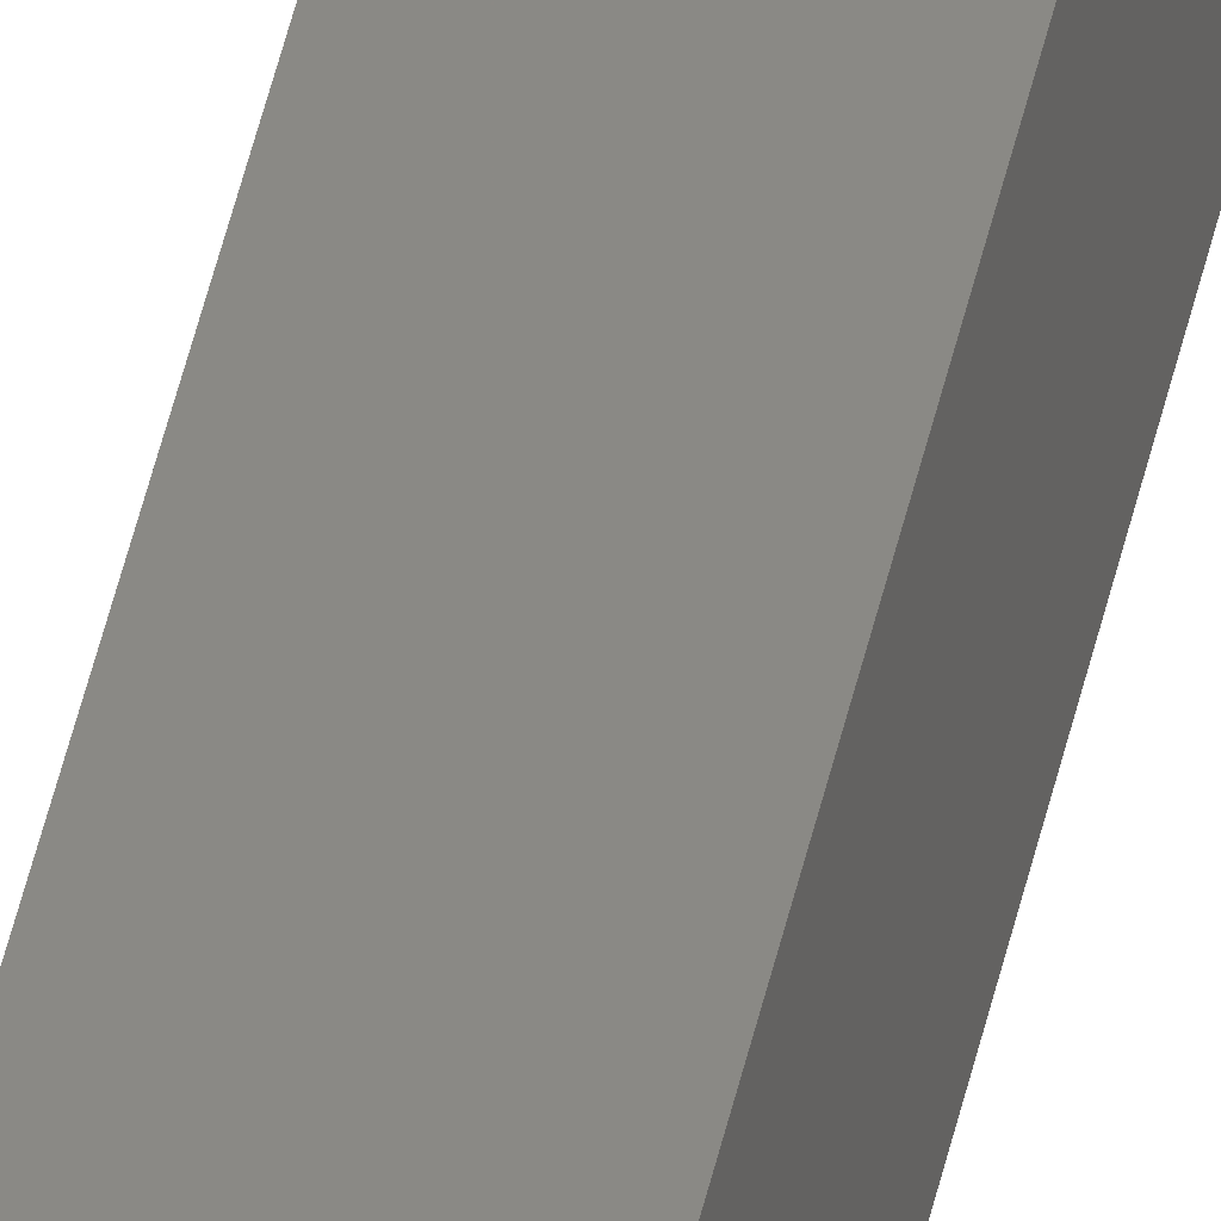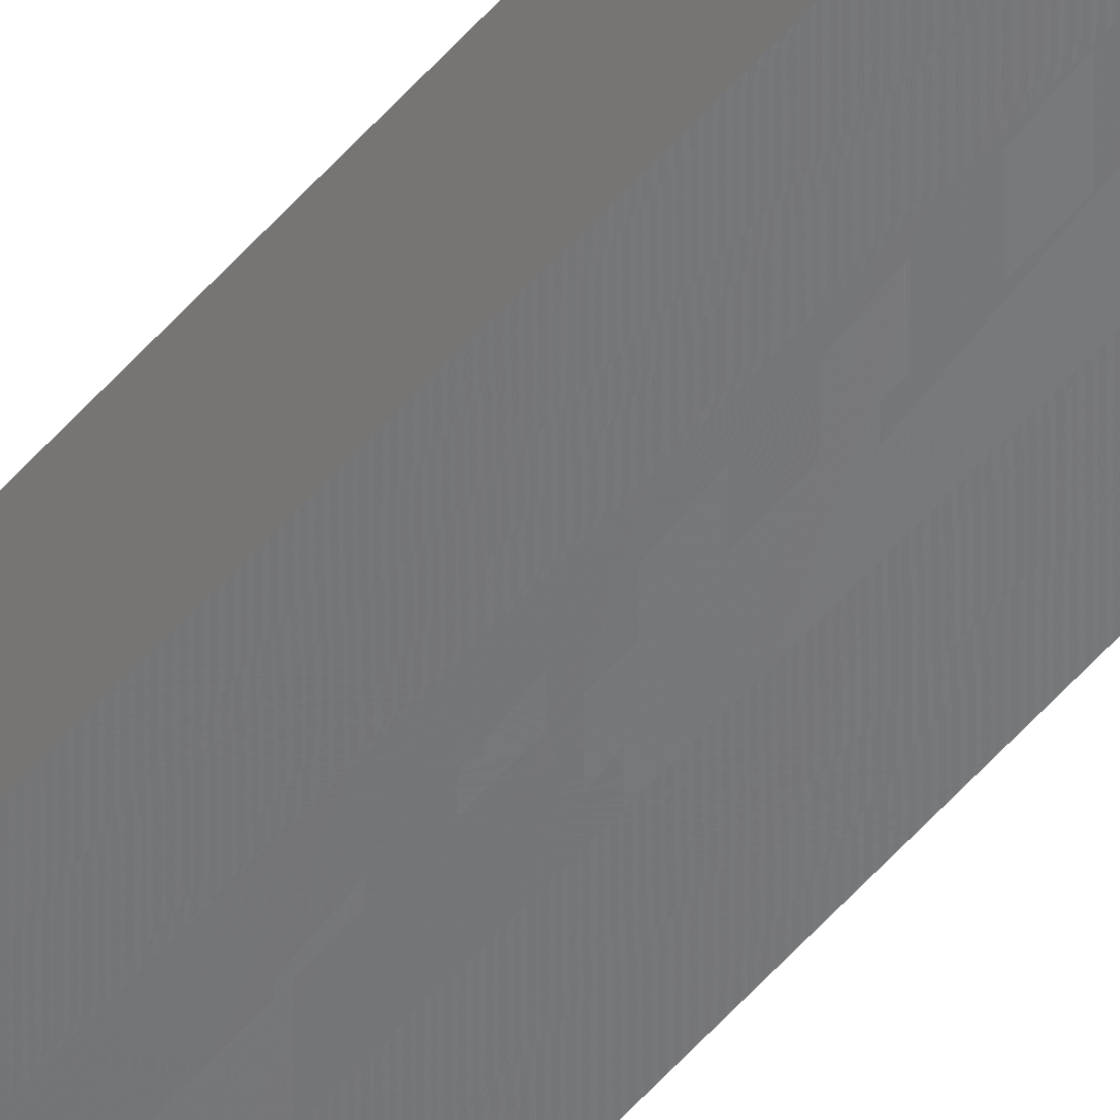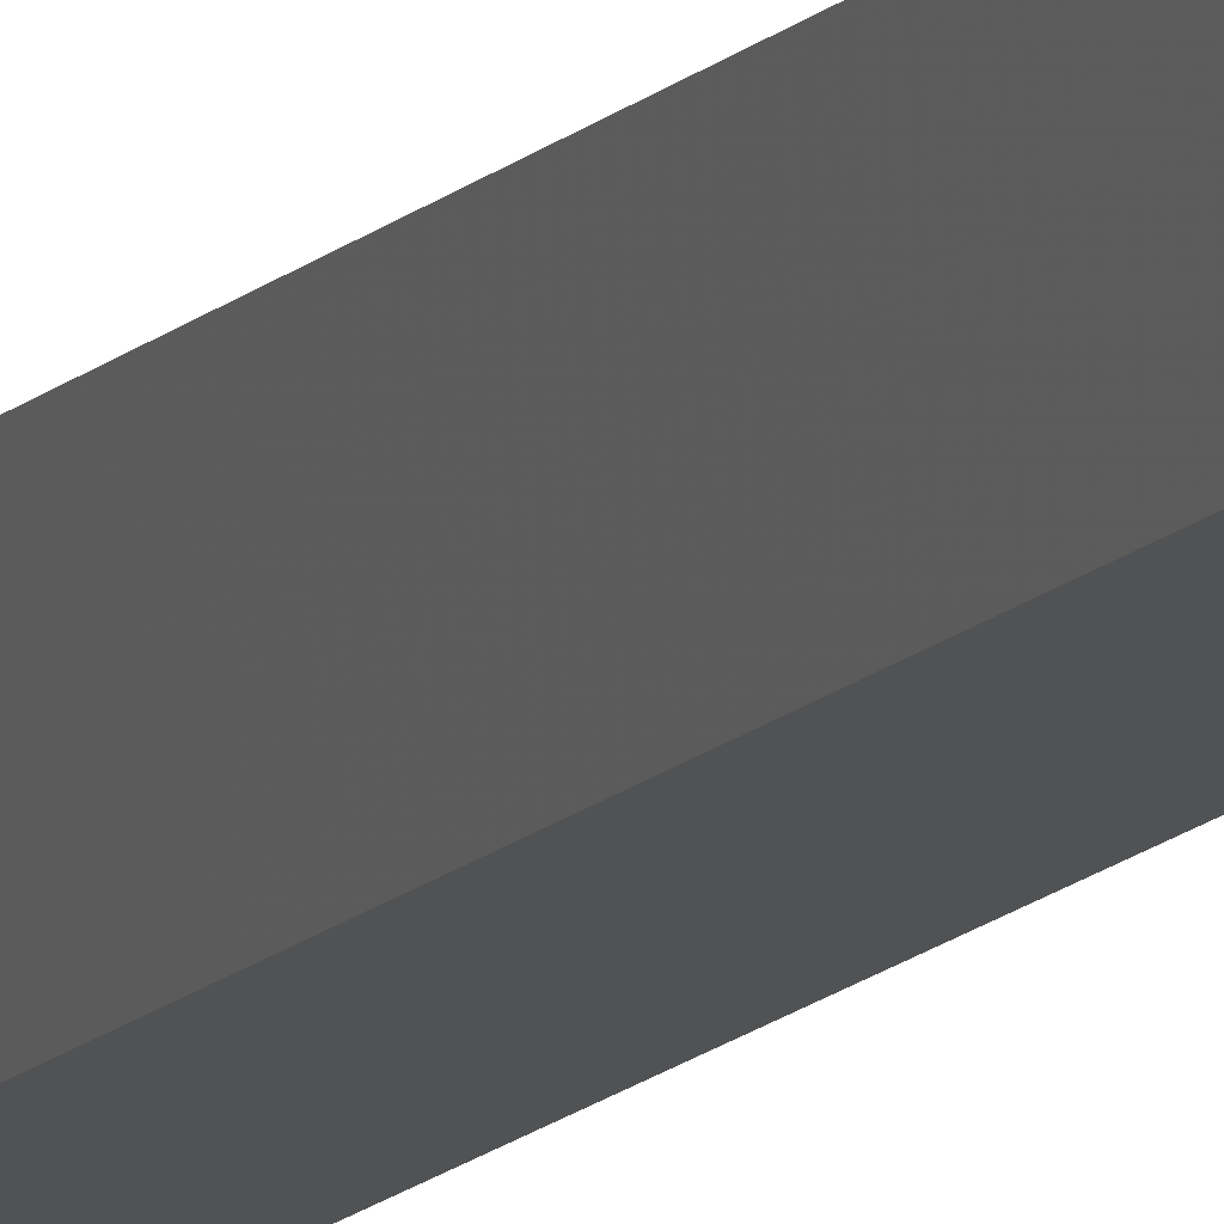
<metadata>
{"format":"stl","ext":"stl","renderer":"f3d","projection":"perspective","resolution":1024,"background":"white","views":[{"elev":31.7,"azim":-171.1,"up":"+Y"},{"elev":-48.8,"azim":-37.7,"up":"+Y"},{"elev":-9.2,"azim":161.4,"up":"+Y"}]}
</metadata>
<code>
# stl→obj: 16 verts, 28 faces
v -9.778 -3.861 421.5
v -9.758 -3.863 421.5
v -9.758 -3.863 425.1
v -9.778 -3.861 425.1
v -9.798 -3.859 425.1
v -9.798 -3.859 421.5
v -9.818 -3.857 421.5
v -9.818 -3.857 425.1
v -9.812 -3.807 425.1
v -9.812 -3.807 421.5
v -9.753 -3.814 425.1
v -9.753 -3.814 421.5
v -9.773 -3.812 425.1
v -9.773 -3.812 421.5
v -9.793 -3.809 425.1
v -9.793 -3.809 421.5
f 1 2 3
f 1 3 4
f 1 4 5
f 6 1 5
f 7 5 8
f 7 6 5
f 7 8 9
f 10 7 9
f 11 12 13
f 13 14 15
f 12 14 13
f 14 16 15
f 15 10 9
f 16 10 15
f 12 11 3
f 2 12 3
f 16 7 10
f 16 6 7
f 14 1 16
f 16 1 6
f 12 2 14
f 14 2 1
f 8 15 9
f 5 15 8
f 4 13 15
f 4 15 5
f 3 11 13
f 3 13 4

</code>
